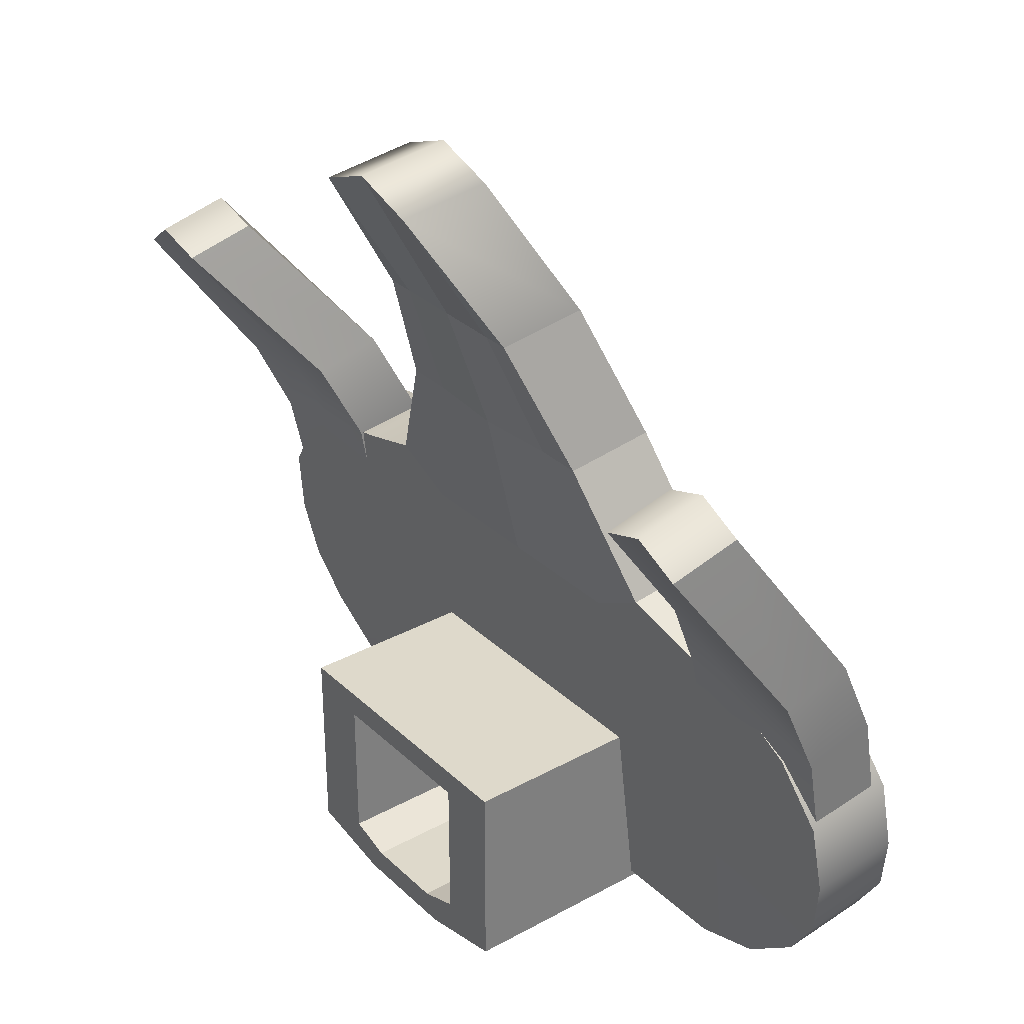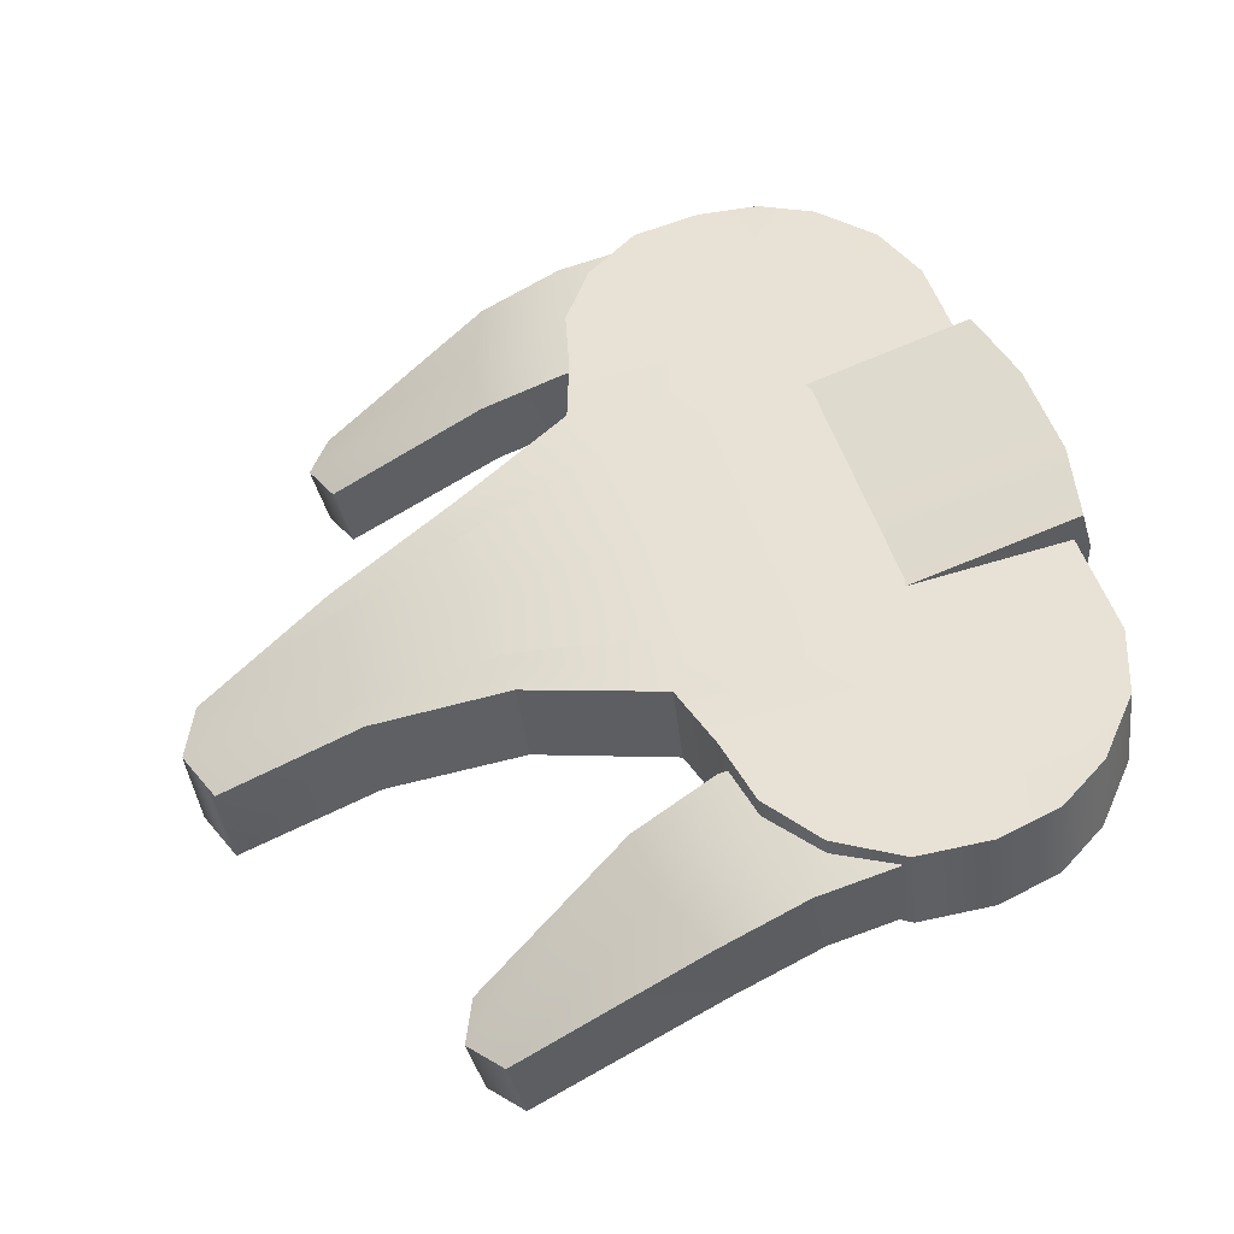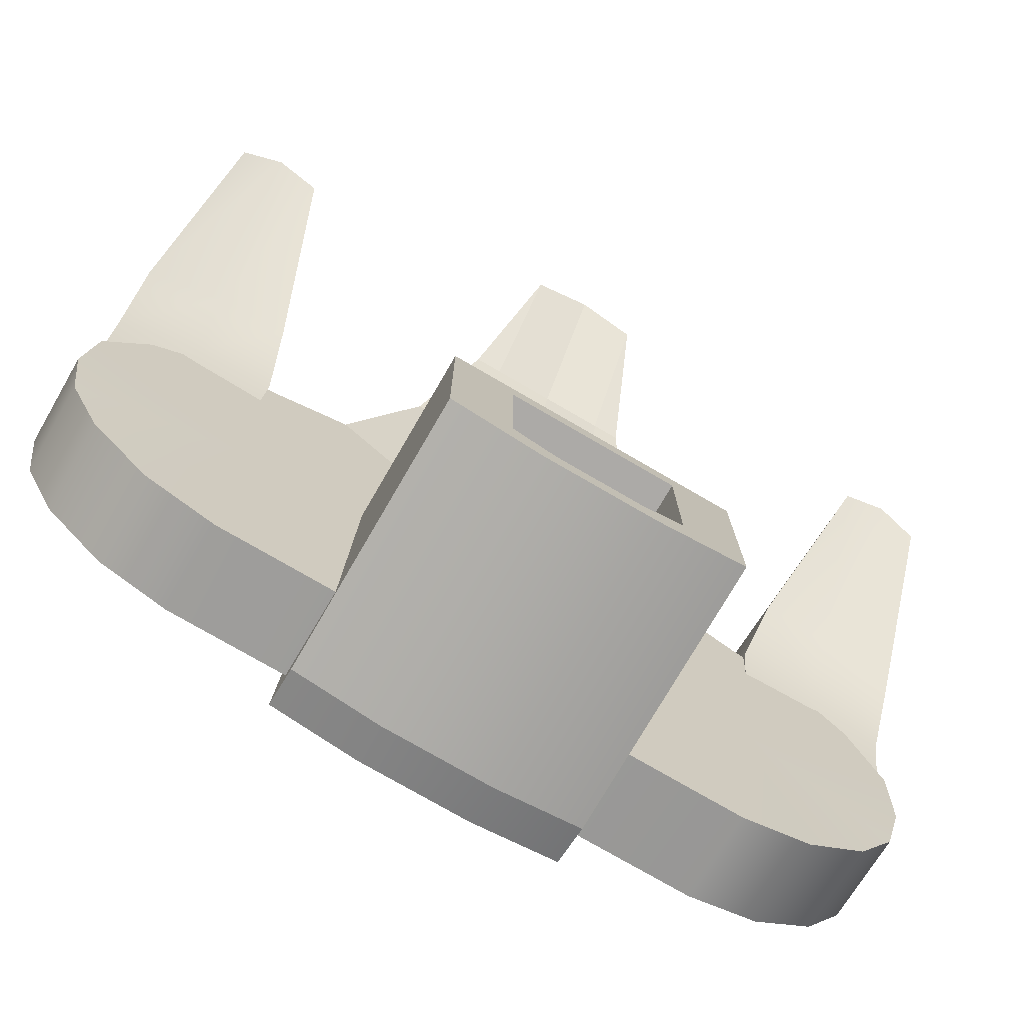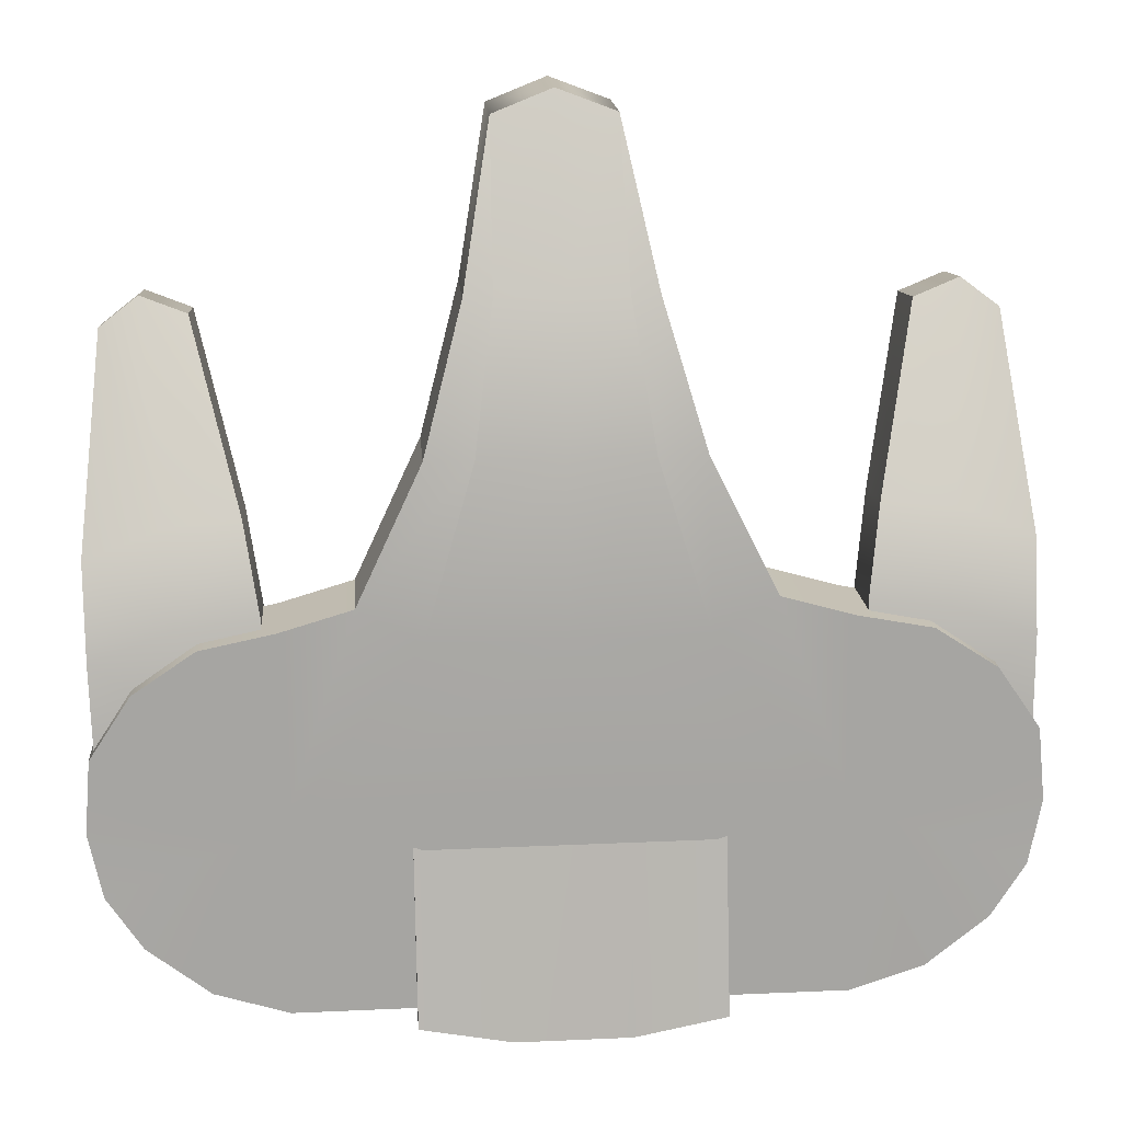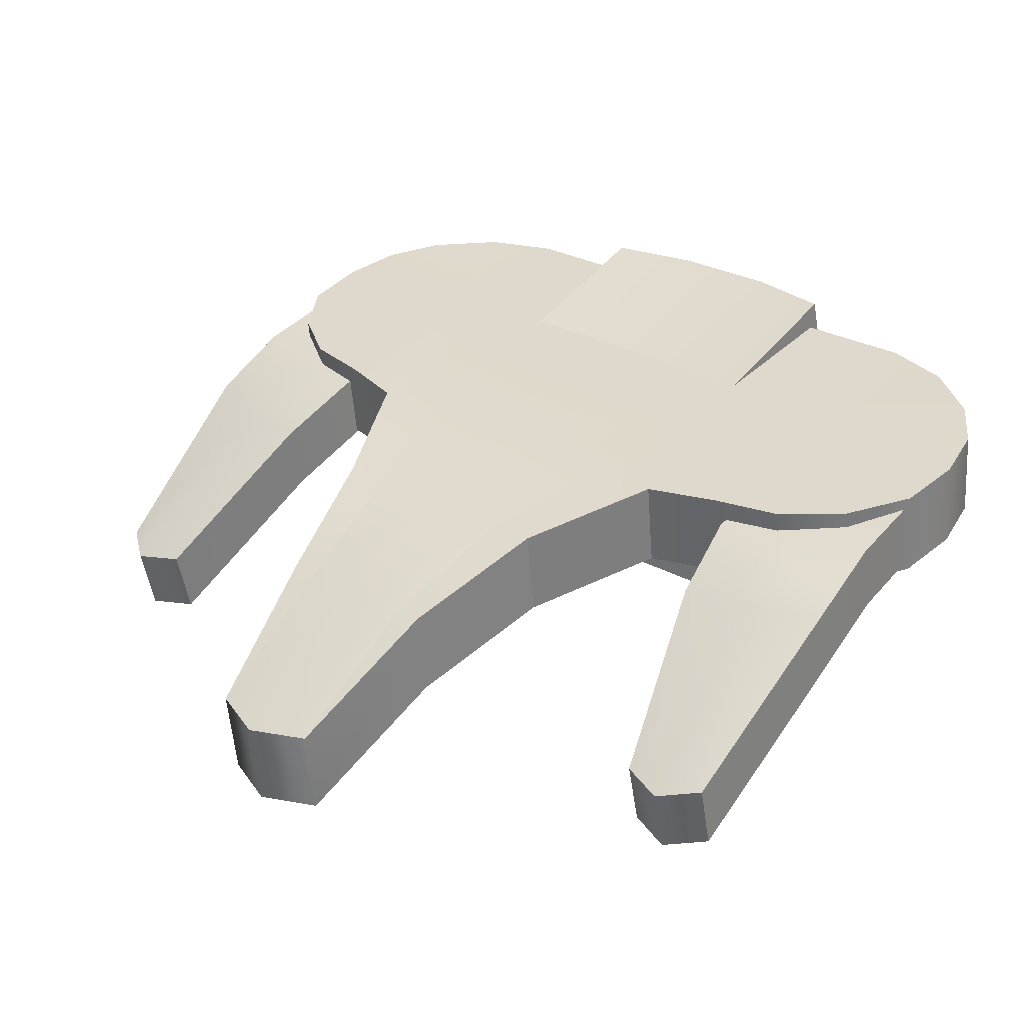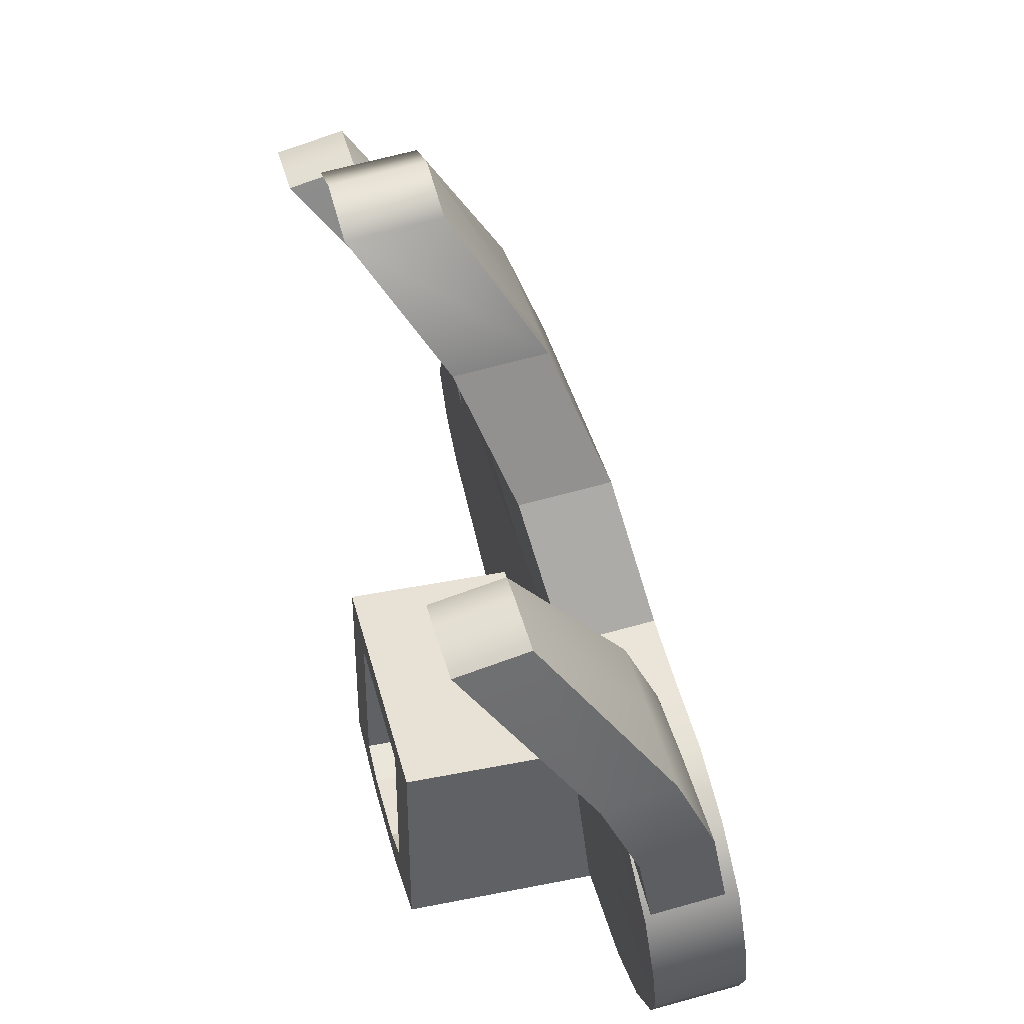
<metadata>
{"format":"obj","ext":"obj","renderer":"f3d","projection":"perspective","resolution":1024,"background":"white","views":[{"elev":31.7,"azim":52.3,"up":"+Z"},{"elev":45.4,"azim":75.1,"up":"+Y"},{"elev":-76.0,"azim":-30.2,"up":"+Z"},{"elev":23.6,"azim":175.7,"up":"+Z"},{"elev":28.4,"azim":39.6,"up":"+Y"},{"elev":40.1,"azim":76.1,"up":"+Z"}]}
</metadata>
<code>
v 7.17 5.508 -5.098
v 9.116 5.462 -4.465
v 10.77 5.332 -3.148
v 11.69 5.137 -1.751
v 12.04 4.907 -0.04857
v 11.87 4.676 1.884
v 10.77 4.481 3.522
v 9.116 4.351 4.617
v 7.17 4.305 5.001
v 5.224 4.239 5.558
v 3.574 4.351 4.617
v 7.17 7.981 -4.804
v 9.116 7.935 -4.171
v 10.77 7.805 -2.853
v 11.69 7.61 -1.456
v 12.04 7.38 0.2459
v 11.87 7.15 2.178
v 10.77 6.955 3.817
v 9.116 6.824 4.911
v 7.17 6.778 5.296
v 5.224 6.712 5.852
v 3.574 6.824 4.911
v 7.17 4.907 -0.04855
v 7.17 7.38 0.2459
v -7.17 5.508 -5.098
v -9.116 5.462 -4.465
v -10.77 5.332 -3.148
v -11.69 5.137 -1.751
v -12.04 4.907 -0.04857
v -11.87 4.676 1.884
v -10.77 4.481 3.522
v -9.116 4.351 4.617
v -7.17 4.305 5.001
v -5.224 4.239 5.558
v -3.574 4.351 4.617
v -7.17 7.981 -4.804
v -9.116 7.935 -4.171
v -10.77 7.805 -2.853
v -11.69 7.61 -1.456
v -12.04 7.38 0.2459
v -11.87 7.15 2.178
v -10.77 6.955 3.817
v -9.116 6.824 4.911
v -7.17 6.778 5.296
v -5.224 6.712 5.852
v -3.574 6.824 4.911
v -7.17 4.907 -0.04855
v -7.17 7.38 0.2459
v -0 7.38 0.2459
v 0 7.981 -4.804
v 0 5.508 -5.098
v -0 4.907 -0.04855
v 1e-06 4.351 4.617
v 1e-06 6.824 4.911
v 3.482 3.458 9.056
v 3.482 5.931 9.351
v 2.218 5.931 9.351
v 2.218 3.458 9.056
v -3.482 3.458 9.056
v -2.218 3.458 9.056
v -2.218 5.931 9.351
v -3.482 5.931 9.351
v 3e-06 5.931 9.351
v 2.415 2.016 12.69
v 2.415 4.489 12.98
v 1.674 4.489 12.98
v 1.674 2.016 12.69
v -2.415 2.016 12.69
v -1.674 2.016 12.69
v -1.674 4.489 12.98
v -2.415 4.489 12.98
v 3e-06 2.016 12.69
v 3e-06 4.489 12.98
v 1e-06 3.315 9.037
v 1.591 2.068 16.88
v 1.591 -0.405 16.59
v -1.591 -0.405 16.59
v -1.591 2.068 16.88
v 5e-06 -0.4783 17.21
v 5e-06 1.995 17.5
v -3.961 7.321 0.0658
v 3.961 7.321 0.0658
v -3.961 8.764 -4.947
v 3.961 8.764 -4.947
v -3.961 7.623 -5.292
v 3.961 7.623 -5.292
v -3.961 0.1419 0.0658
v 3.961 0.1419 0.0658
v -3.961 0.1419 -5.292
v 3.961 0.1419 -5.292
v 1.523 0.1419 0.0658
v 1.523 7.321 0.0658
v 1.523 8.764 -5.451
v 1.523 7.623 -5.796
v 1.523 0.1419 -5.796
v -1.523 0.1419 0.0658
v -1.523 7.321 0.0658
v -1.523 8.764 -5.451
v -1.523 7.623 -5.796
v -1.523 0.1419 -5.796
v 1.147 0.1419 -5.073
v 2.295 0.1419 -4.693
v 2.295 0.1419 -0.6578
v 1.147 0.1419 -0.6578
v -1.147 0.1419 -0.6578
v -2.295 0.1419 -0.6578
v -2.295 0.1419 -4.693
v -1.147 0.1419 -5.073
v 1.147 6.133 -5.073
v 2.295 6.133 -4.693
v 2.295 6.133 -0.6578
v 1.147 6.133 -0.6578
v -1.147 6.133 -0.6578
v -2.295 6.133 -0.6578
v -2.295 6.133 -4.693
v -1.147 6.133 -5.073
v 11.43 -0.103 11.12
v 9.183 -0.1715 11.41
v 11.43 1.806 11.58
v 9.183 1.738 11.87
v 11.76 6.845 2.003
v 7.629 6.606 3.011
v 11.76 4.936 1.55
v 7.629 4.696 2.558
v 11.89 5.297 6.729
v 11.89 3.388 6.276
v 7.931 3.168 7.2
v 7.931 5.078 7.654
v 11.82 6.369 4.437
v 11.82 4.459 3.984
v 7.543 4.23 4.95
v 7.543 6.139 5.403
v 9.857 5.122 7.467
v 10.4 1.625 12.34
v 10.4 -0.2839 11.89
v 9.857 3.213 7.014
v 9.631 4.279 4.743
v 9.405 4.75 2.33
v 9.405 6.66 2.783
v 9.631 6.188 5.196
v -11.43 -0.103 11.12
v -9.183 -0.1715 11.41
v -11.43 1.806 11.58
v -9.183 1.738 11.87
v -11.76 6.845 2.003
v -7.629 6.606 3.011
v -11.76 4.936 1.55
v -7.629 4.696 2.558
v -11.89 5.297 6.729
v -11.89 3.388 6.276
v -7.931 3.168 7.2
v -7.931 5.078 7.654
v -11.82 6.369 4.437
v -11.82 4.459 3.984
v -7.543 4.23 4.95
v -7.543 6.139 5.403
v -9.857 5.122 7.467
v -10.4 1.625 12.34
v -10.4 -0.2839 11.89
v -9.857 3.213 7.014
v -9.631 4.279 4.743
v -9.405 4.75 2.33
v -9.405 6.66 2.783
v -9.631 6.188 5.196
f 1 12 13 2
f 2 13 14 3
f 3 14 15 4
f 4 15 16 5
f 5 16 17 6
f 6 17 18 7
f 7 18 19 8
f 8 19 20 9
f 9 20 21 10
f 65 75 76 64
f 47 52 53 35
f 2 23 1
f 3 23 2
f 4 23 3
f 5 23 4
f 6 23 5
f 7 23 6
f 8 23 7
f 9 23 8
f 10 23 9
f 11 23 10
f 12 24 13
f 13 24 14
f 14 24 15
f 15 24 16
f 16 24 17
f 17 24 18
f 18 24 19
f 19 24 20
f 20 24 21
f 21 24 22
f 25 26 37 36
f 26 27 38 37
f 27 28 39 38
f 28 29 40 39
f 29 30 41 40
f 30 31 42 41
f 31 32 43 42
f 32 33 44 43
f 33 34 45 44
f 26 25 47
f 27 26 47
f 28 27 47
f 29 28 47
f 30 29 47
f 31 30 47
f 32 31 47
f 33 32 47
f 34 33 47
f 35 34 47
f 36 37 48
f 37 38 48
f 38 39 48
f 39 40 48
f 40 41 48
f 41 42 48
f 42 43 48
f 43 44 48
f 44 45 48
f 45 46 48
f 36 48 49 50
f 79 80 78 77
f 50 51 25 36
f 54 49 48 46
f 25 51 52 47
f 50 49 24 12
f 12 1 51 50
f 52 51 1 23
f 53 52 23 11
f 76 75 80 79
f 24 49 54 22
f 10 21 56 55
f 21 22 57 56
f 11 10 55 58
f 34 35 60 59
f 46 45 62 61
f 45 34 59 62
f 54 46 61 63
f 60 74 72 69
f 22 54 63 57
f 74 58 67 72
f 55 56 65 64
f 56 57 66 65
f 58 55 64 67
f 59 60 69 68
f 61 62 71 70
f 62 59 68 71
f 63 61 70 73
f 57 63 73 66
f 35 53 74 60
f 53 11 58 74
f 65 66 75
f 67 64 76
f 68 69 77
f 70 71 78
f 78 71 68 77
f 73 70 78 80
f 69 72 79 77
f 66 73 80 75
f 72 67 76 79
f 81 97 98 83
f 83 98 99 85
f 82 86 84
f 85 81 83
f 97 81 87 96
f 85 99 100 89
f 81 85 89 87
f 86 82 88 90
f 82 92 91 88
f 93 92 82 84
f 94 93 84 86
f 95 94 86 90
f 92 97 96 91
f 93 98 97 92
f 94 99 98 93
f 95 100 99 94
f 95 90 102 101
f 90 88 103 102
f 88 91 104 103
f 91 96 105 104
f 96 87 106 105
f 87 89 107 106
f 89 100 108 107
f 100 95 101 108
f 101 102 110 109
f 102 103 111 110
f 103 104 112 111
f 104 105 113 112
f 105 106 114 113
f 106 107 115 114
f 107 108 116 115
f 108 101 109 116
f 135 134 120 118
f 134 133 128 120
f 136 135 118 127
f 118 120 128 127
f 126 125 119 117
f 130 129 125 126
f 137 136 127 131
f 128 132 131 127
f 140 132 128 133
f 123 121 129 130
f 138 137 131 124
f 132 122 124 131
f 140 139 122 132
f 119 125 133 134
f 117 119 134 135
f 126 117 135 136
f 130 126 136 137
f 123 130 137 138
f 129 121 139 140
f 125 129 140 133
f 159 142 144 158
f 158 144 152 157
f 160 151 142 159
f 142 151 152 144
f 150 141 143 149
f 154 150 149 153
f 161 155 151 160
f 152 151 155 156
f 164 157 152 156
f 147 154 153 145
f 162 148 155 161
f 156 155 148 146
f 164 156 146 163
f 143 158 157 149
f 141 159 158 143
f 150 160 159 141
f 154 161 160 150
f 147 162 161 154
f 153 164 163 145
f 149 157 164 153

</code>
